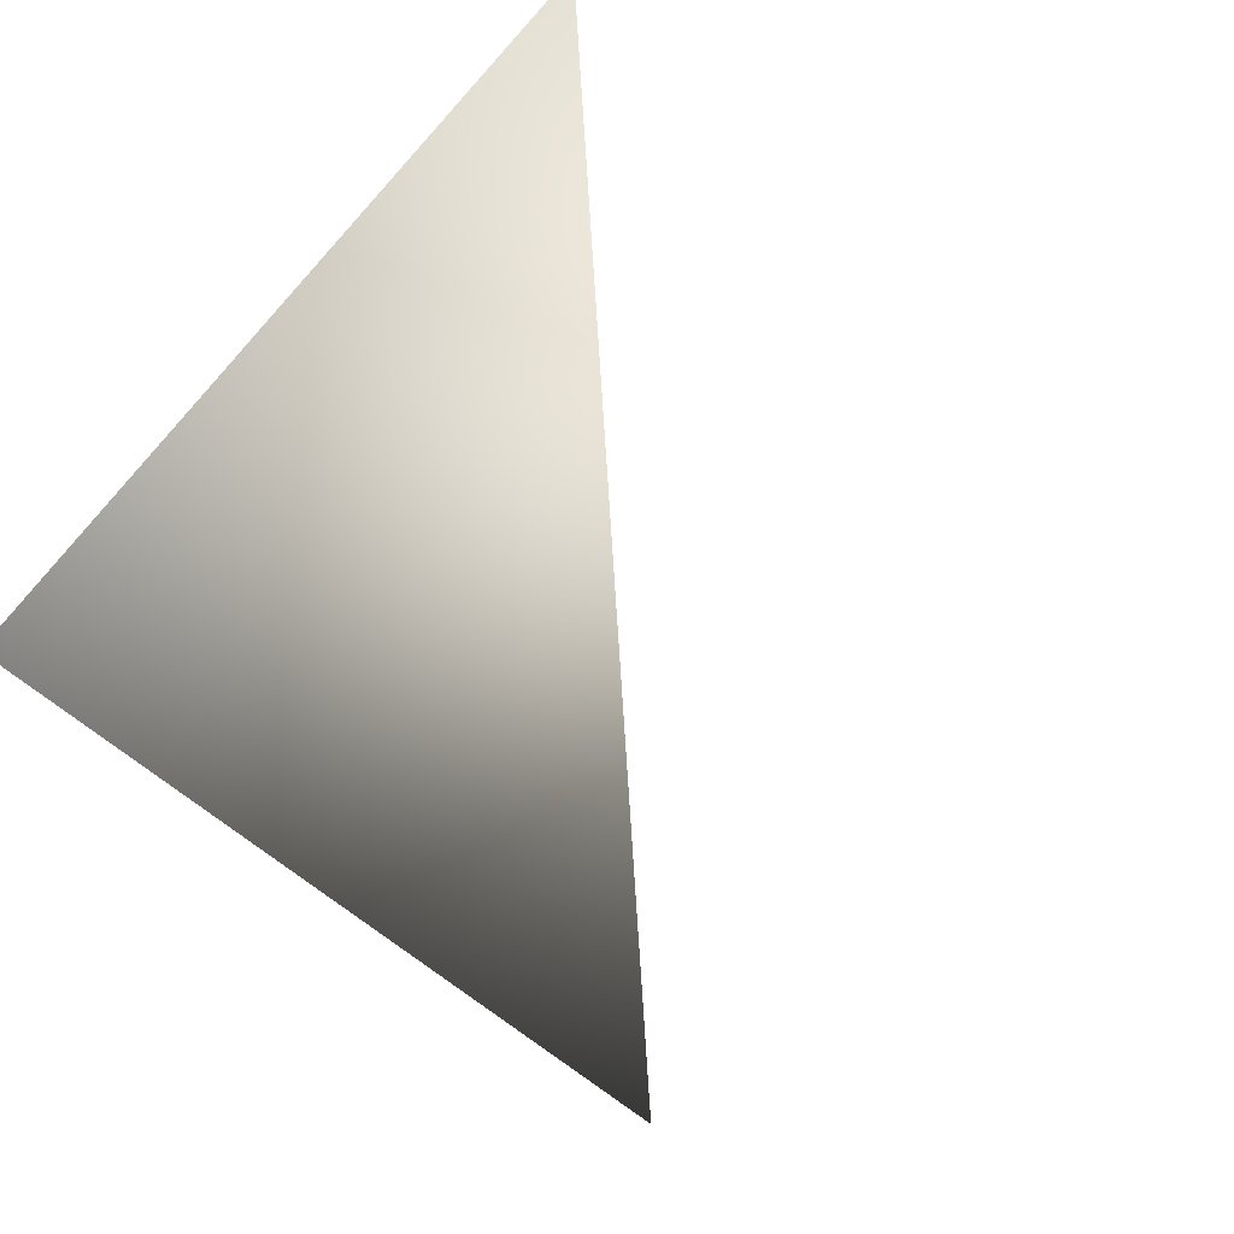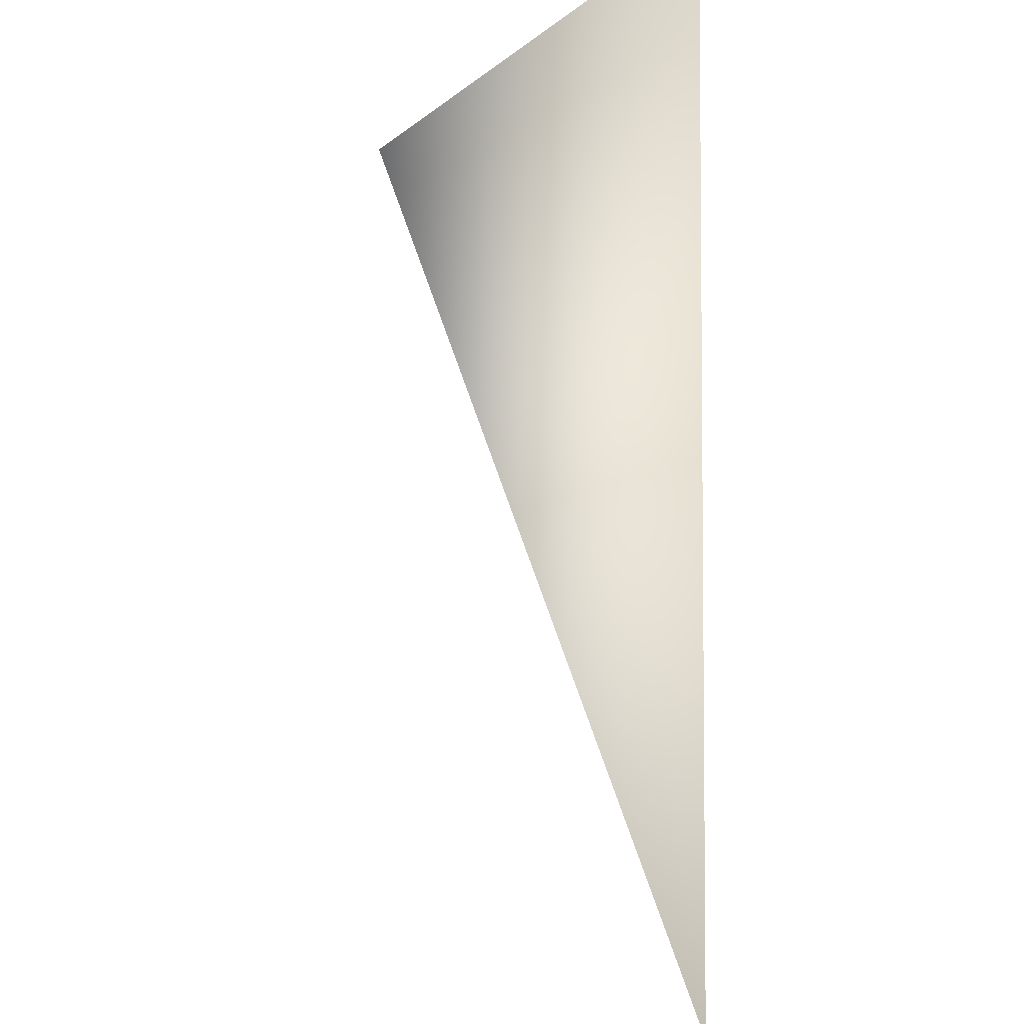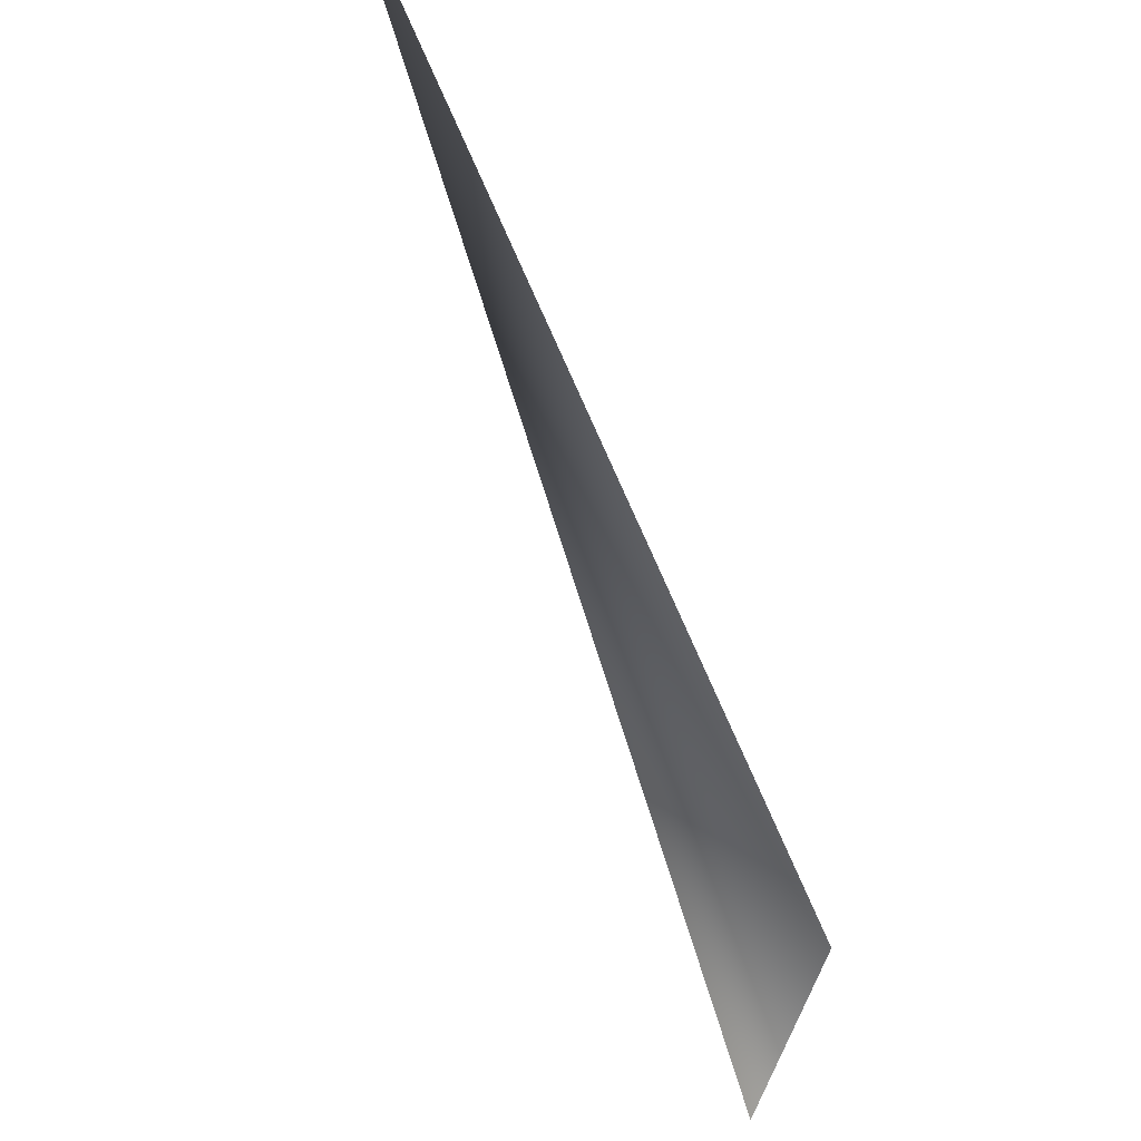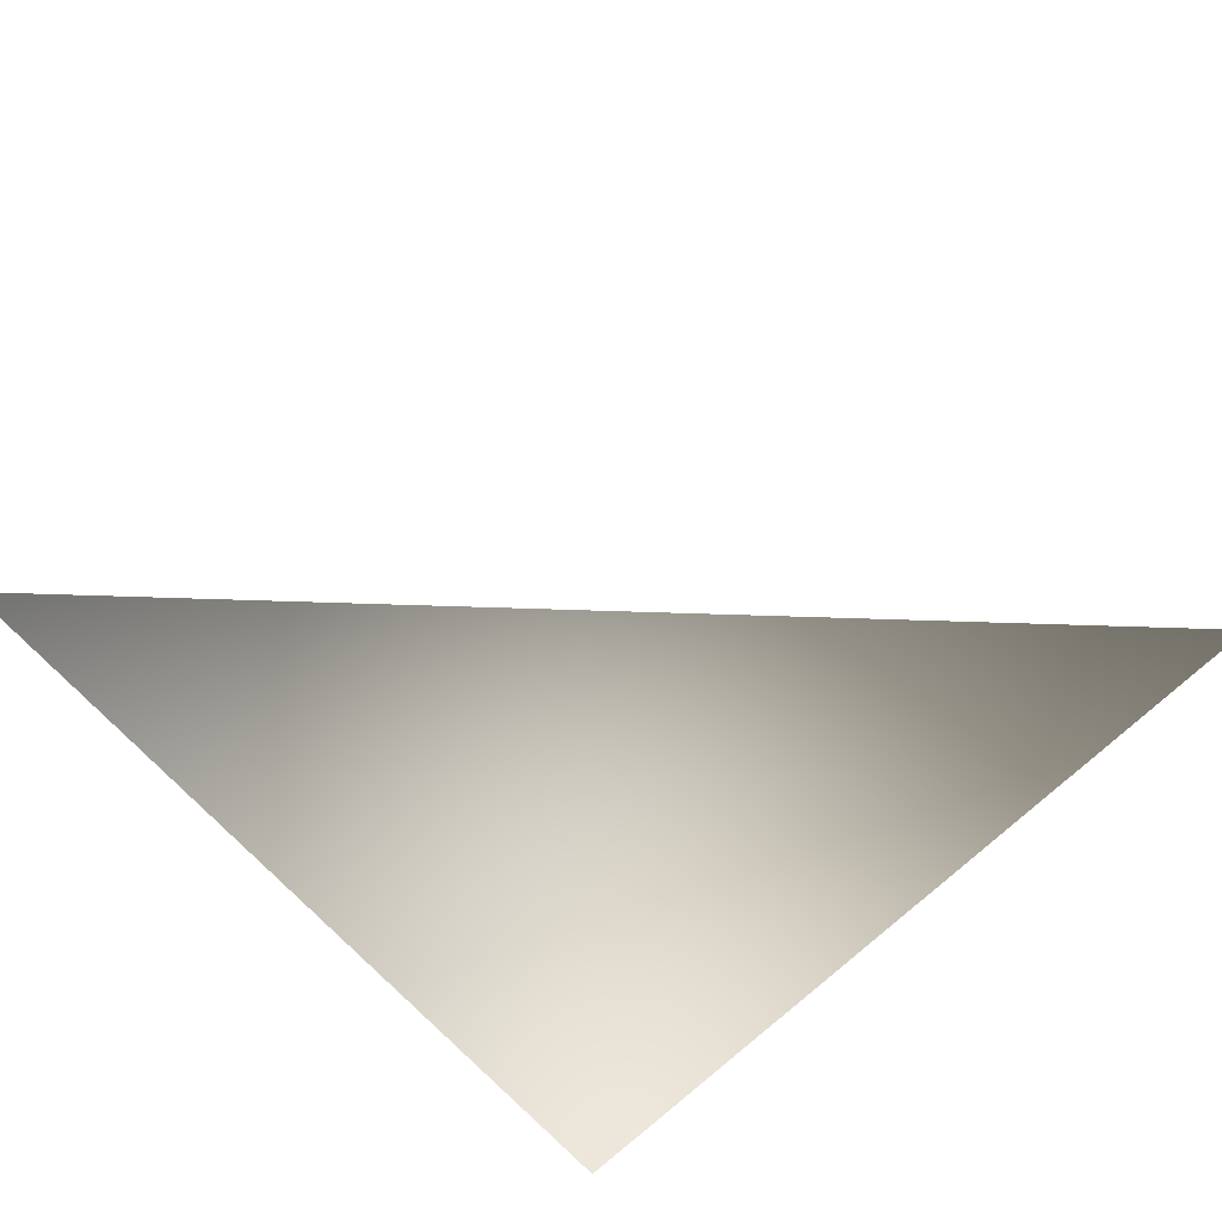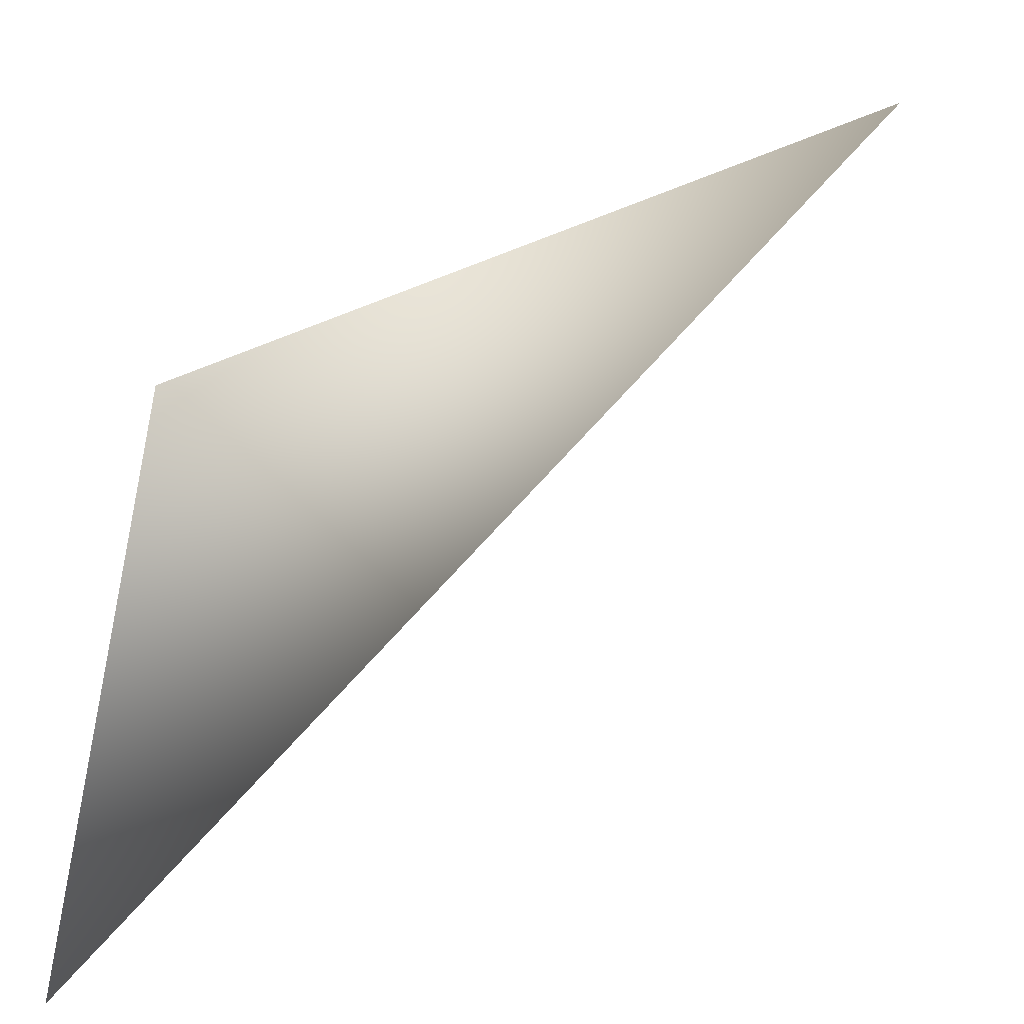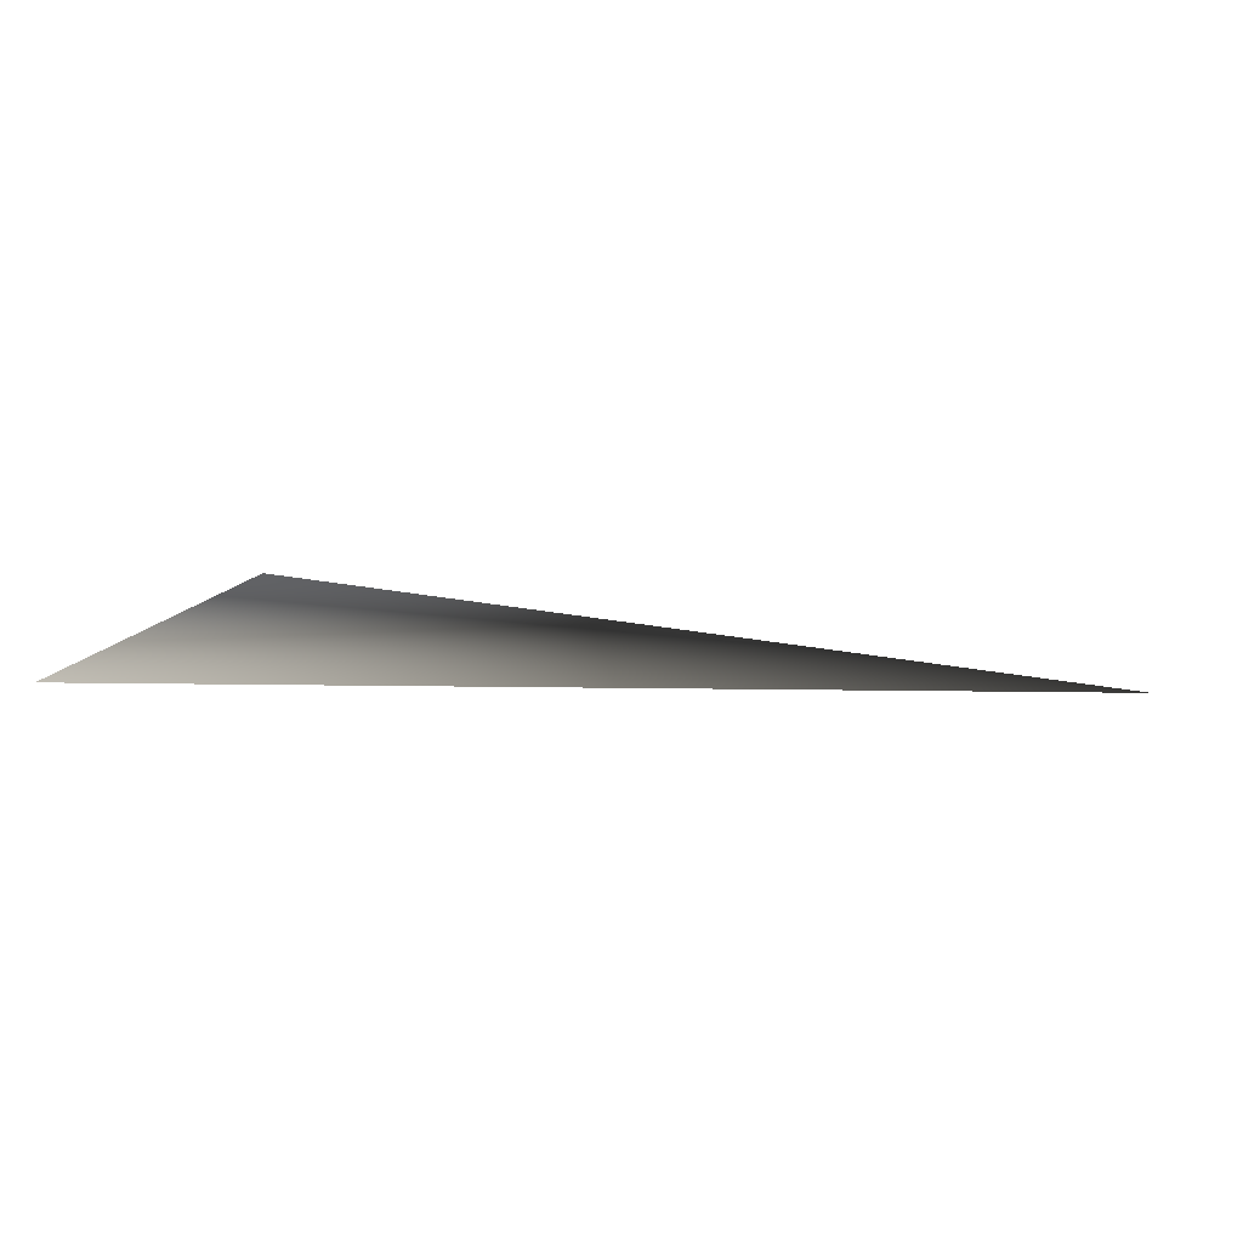
<metadata>
{"format":"obj","ext":"obj","renderer":"f3d","projection":"perspective","resolution":1024,"background":"white","views":[{"elev":-62.2,"azim":-131.6,"up":"+Z"},{"elev":-4.5,"azim":70.2,"up":"+Y"},{"elev":71.8,"azim":67.1,"up":"+Y"},{"elev":-72.4,"azim":-46.8,"up":"+Z"},{"elev":-50.1,"azim":-155.5,"up":"+Y"},{"elev":6.8,"azim":-176.3,"up":"+Z"}]}
</metadata>
<code>
g
v  1 1 0
v  -1 1 0
v  1 -1 0
g Mesh_1488.rip
f 1 2 3
g

</code>
